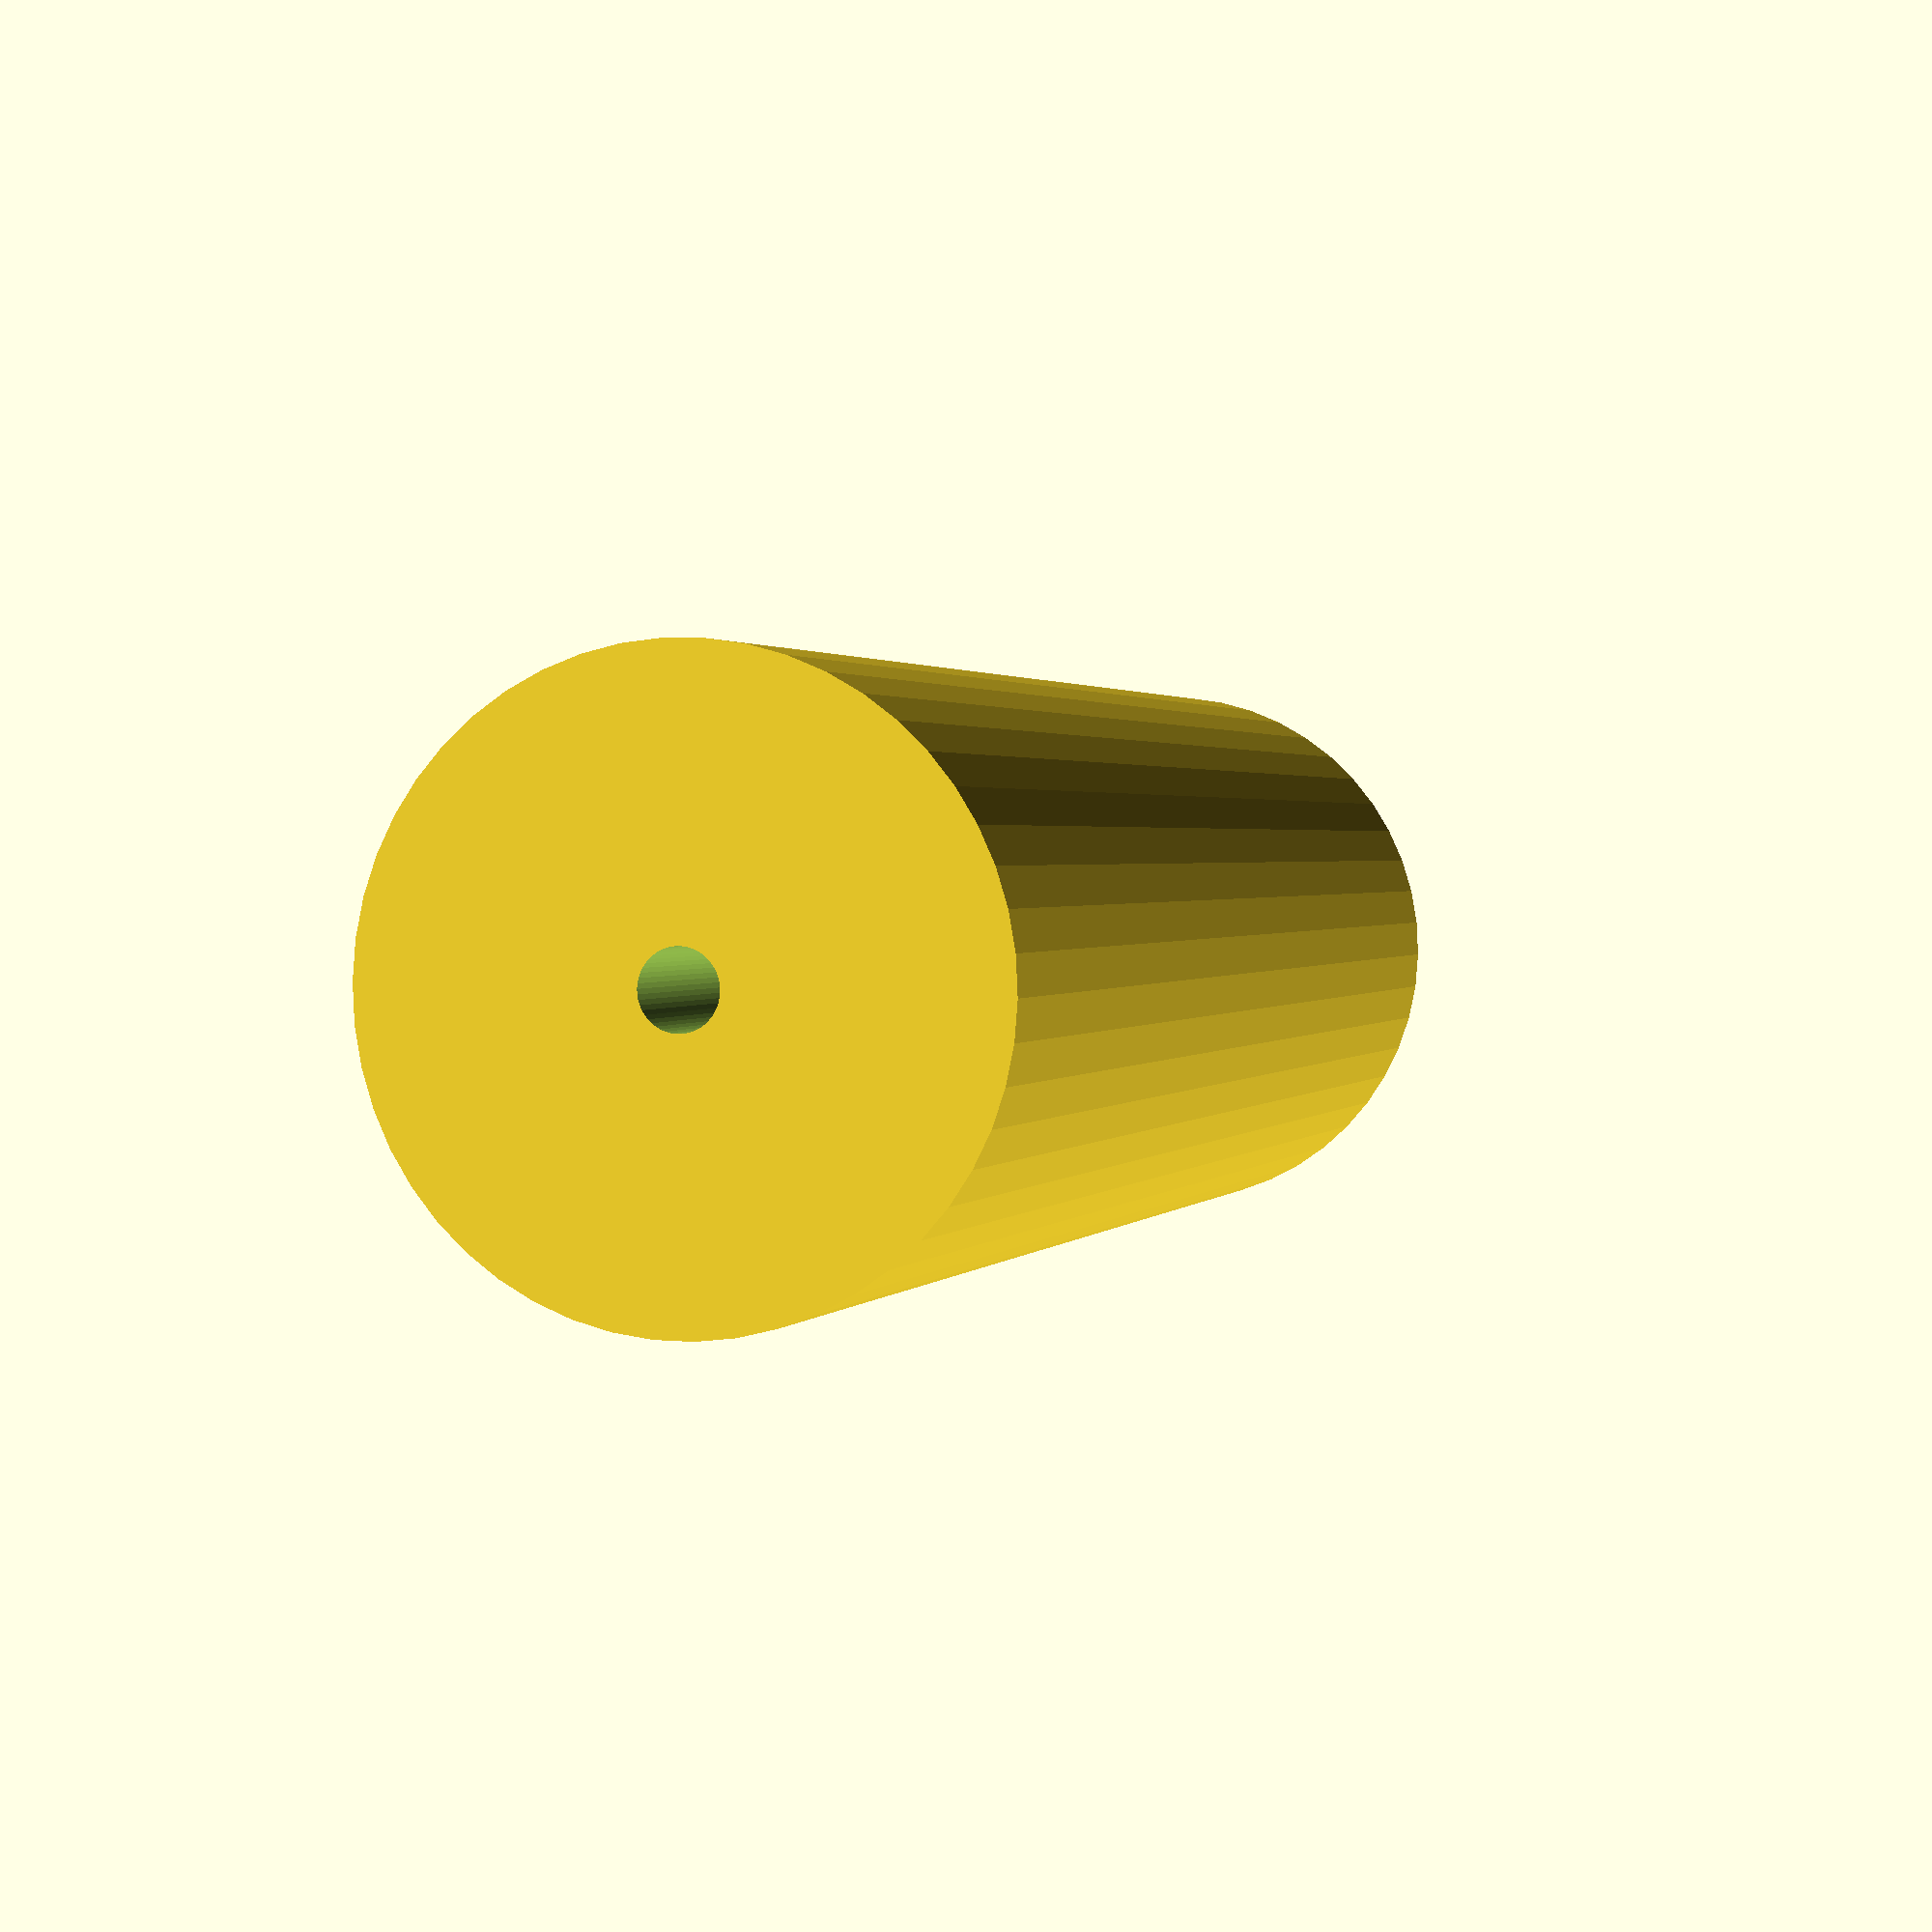
<openscad>
$fn = 50;


difference() {
	union() {
		translate(v = [0, 0, -46.5000000000]) {
			cylinder(h = 93, r = 16.0000000000);
		}
	}
	union() {
		translate(v = [0, 0, -100.0000000000]) {
			cylinder(h = 200, r = 2);
		}
	}
}
</openscad>
<views>
elev=358.6 azim=166.5 roll=16.3 proj=p view=solid
</views>
